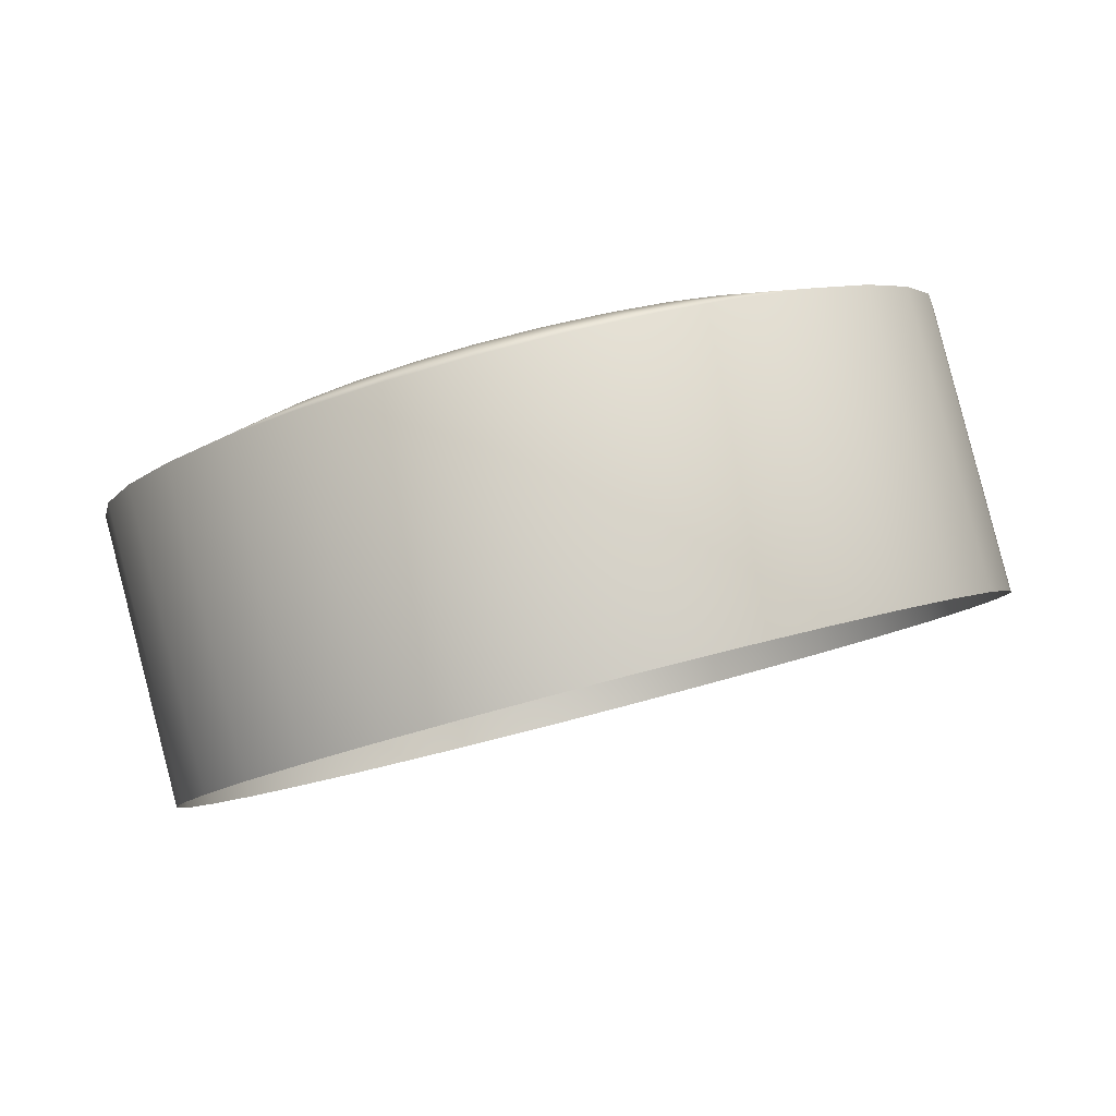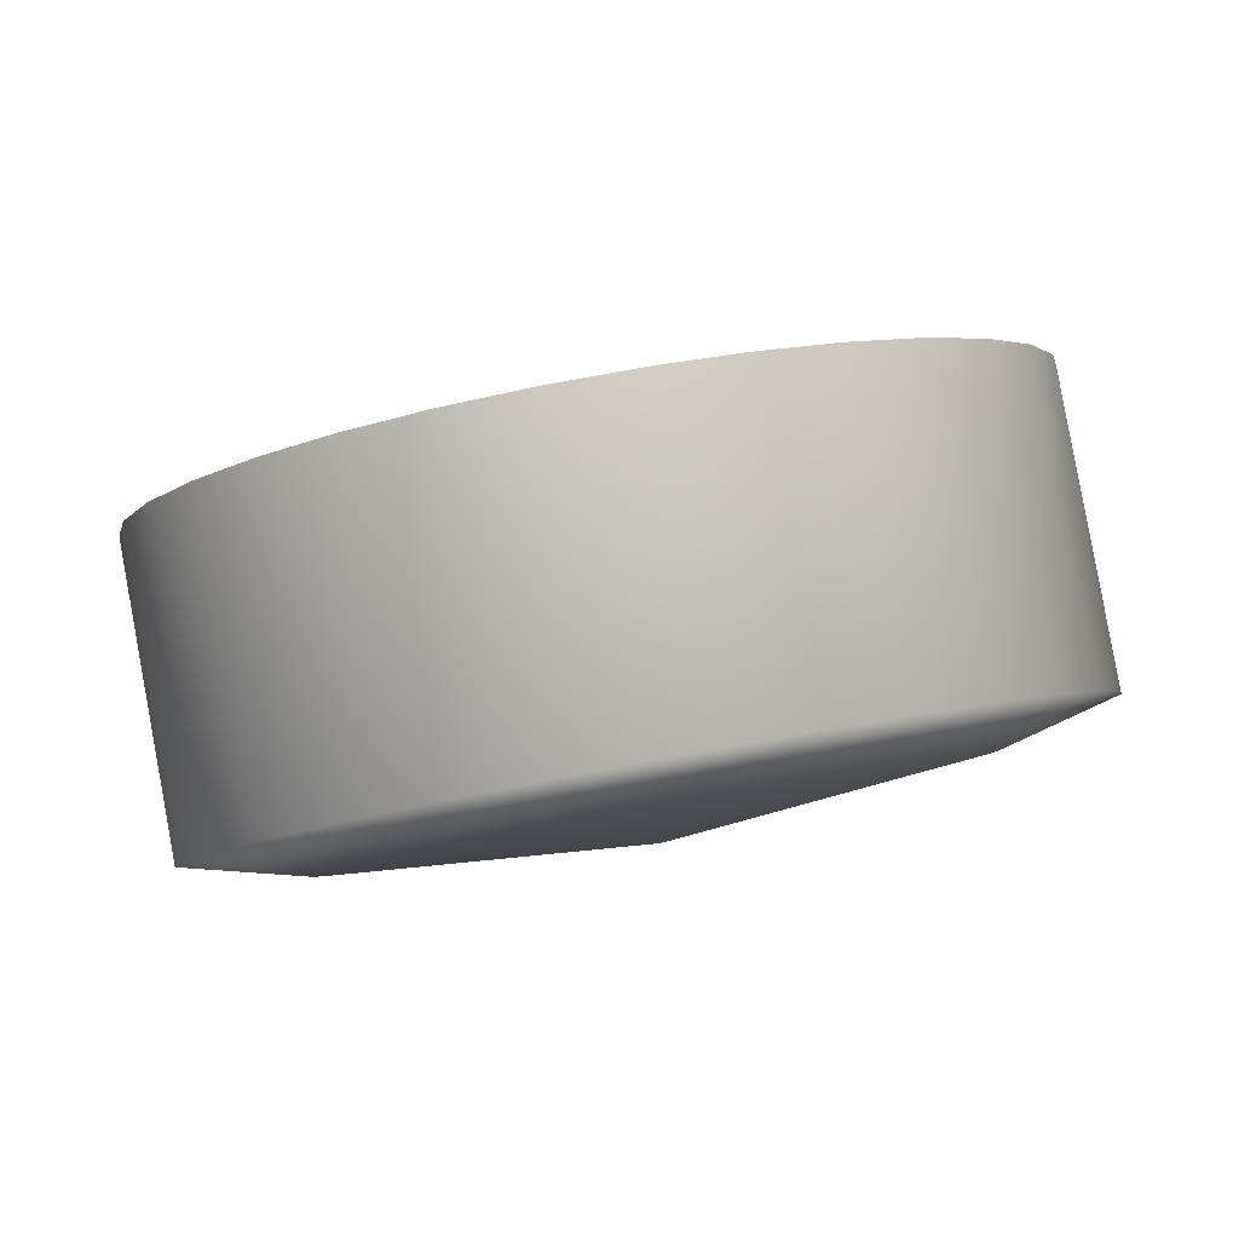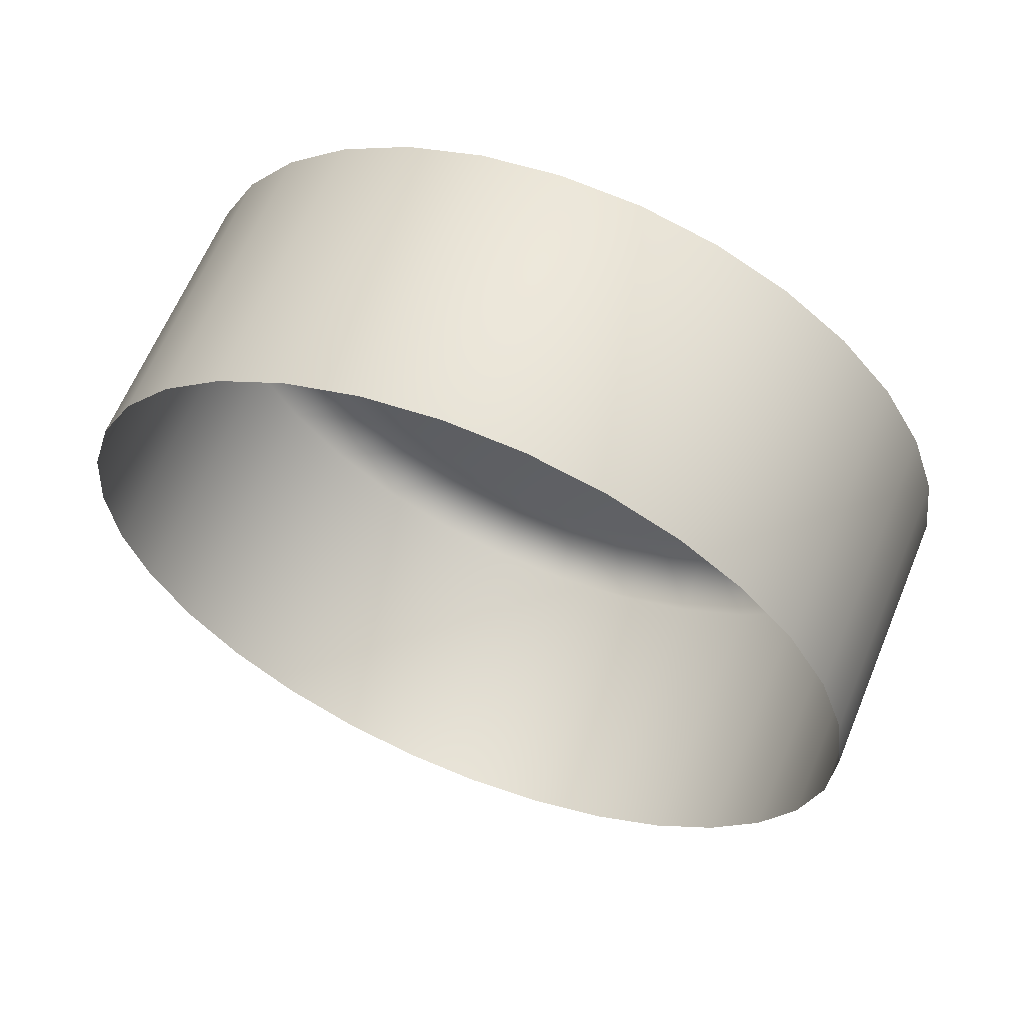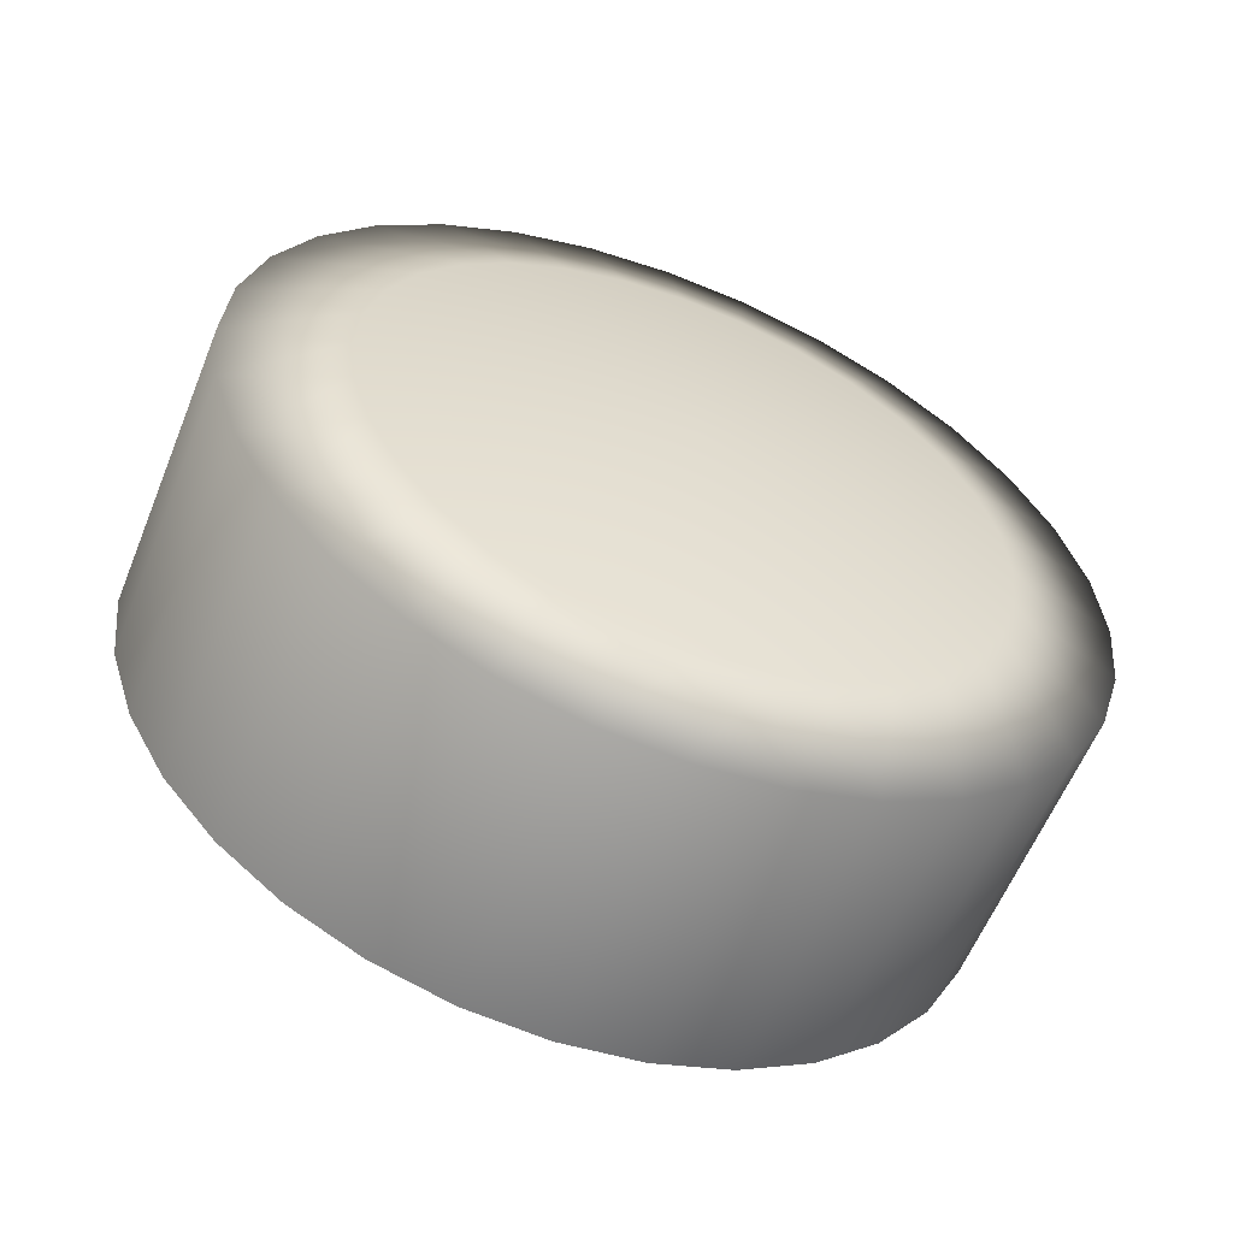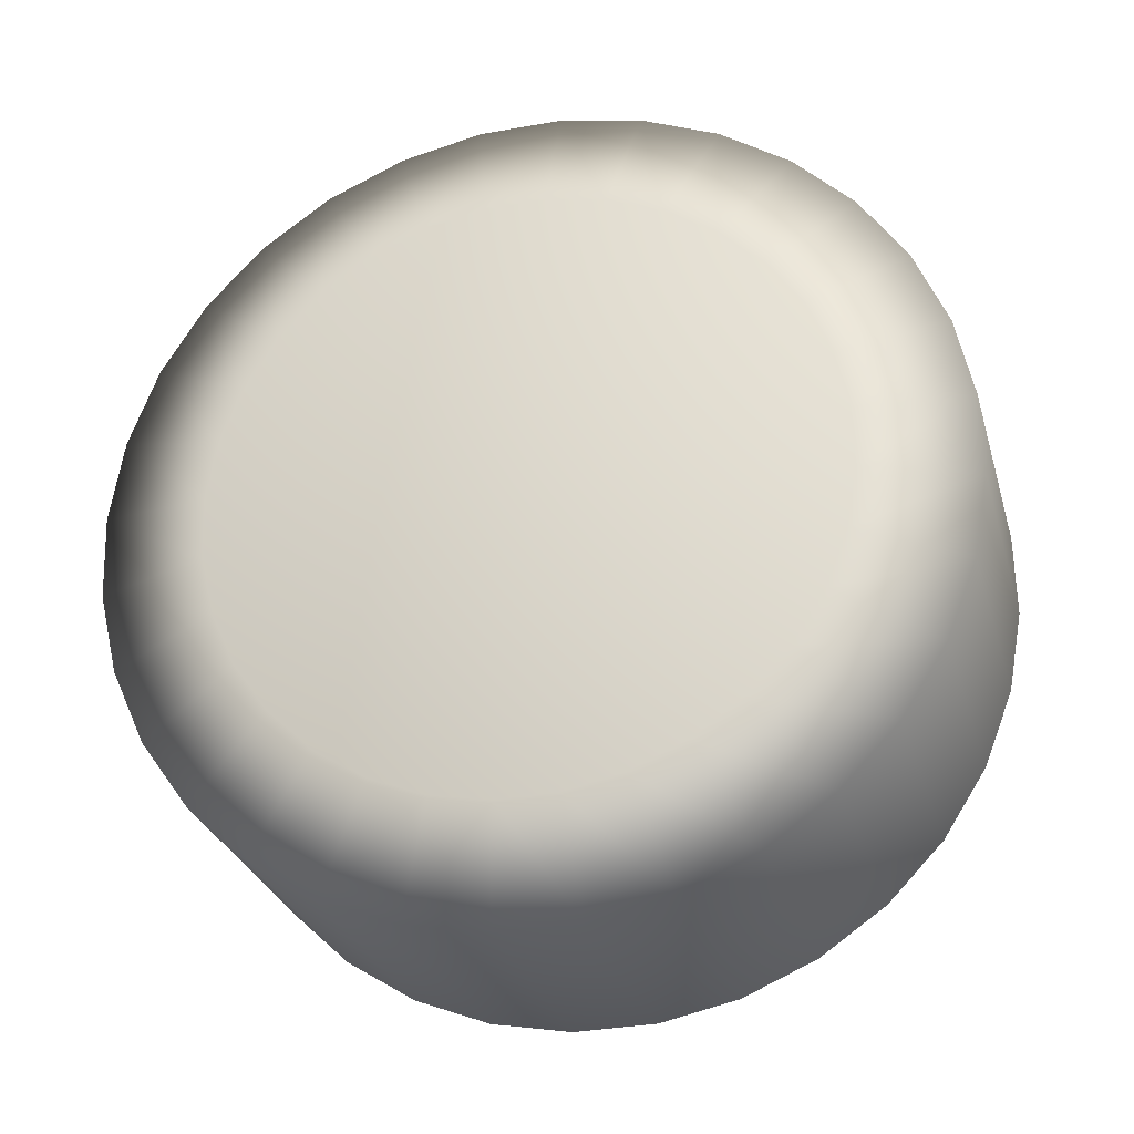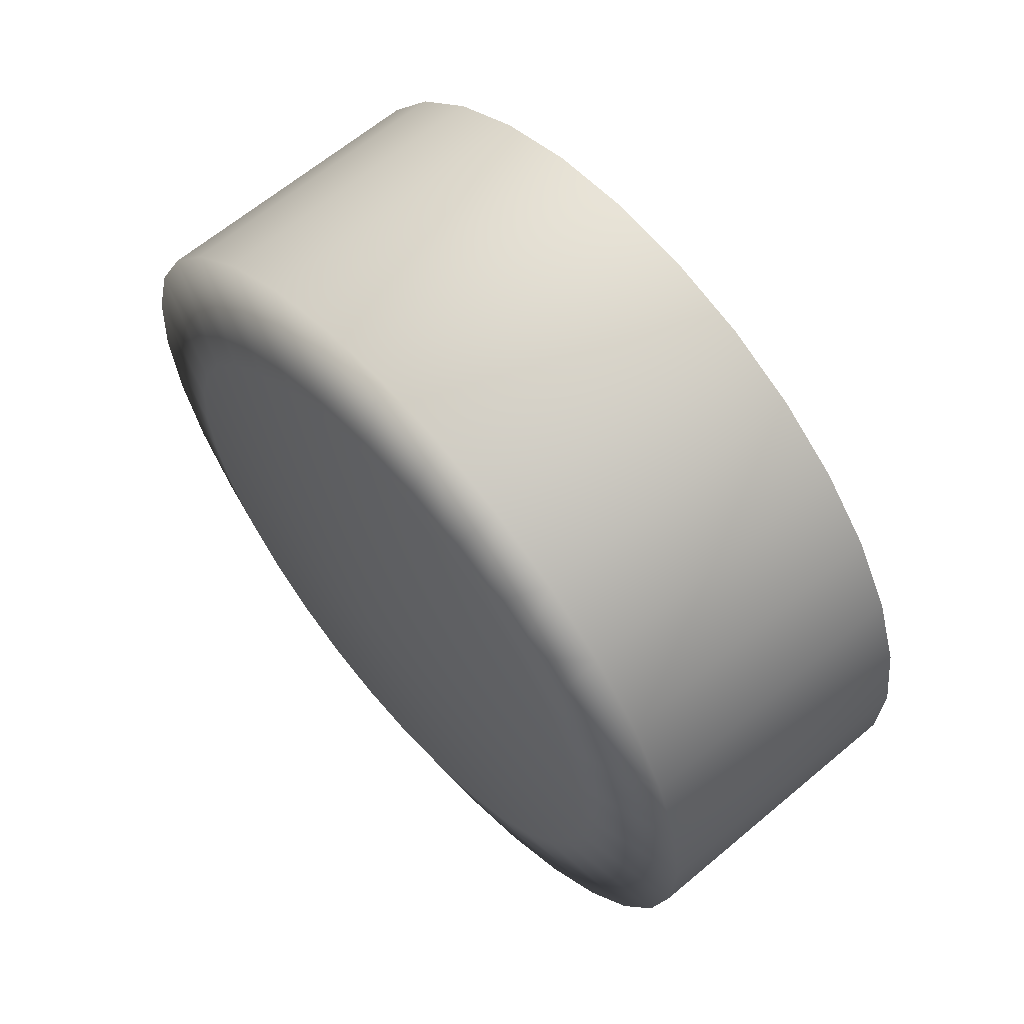
<metadata>
{"format":"obj","ext":"obj","renderer":"f3d","projection":"perspective","resolution":1024,"background":"white","views":[{"elev":-31.7,"azim":-150.0,"up":"+Y"},{"elev":-64.8,"azim":12.0,"up":"+Z"},{"elev":-7.7,"azim":49.1,"up":"+Y"},{"elev":53.7,"azim":47.4,"up":"+Y"},{"elev":-57.7,"azim":-163.7,"up":"+Z"},{"elev":-67.9,"azim":-60.9,"up":"+Z"}]}
</metadata>
<code>
v 0.01227 0.004429 0.06549
v 0.01227 0.006391 0.06436
v 0.01258 0.006114 0.06388
v 0.01258 0.004151 0.06501
v 0.01299 0.005872 0.06346
v 0.01299 0.00391 0.06459
v 0.01349 0.005676 0.06312
v 0.01349 0.003714 0.06425
v 0.01406 0.00357 0.064
v 0.01406 0.005532 0.06287
v 0.01468 0.003484 0.06385
v 0.01468 0.005446 0.06272
v 0.01531 0.00346 0.06381
v 0.01531 0.005422 0.06268
v 0.01594 0.003498 0.06388
v 0.01594 0.00546 0.06275
v 0.01655 0.003597 0.06405
v 0.01655 0.005559 0.06292
v 0.0171 0.003753 0.06432
v 0.0171 0.005715 0.06319
v 0.01759 0.00396 0.06468
v 0.01759 0.005922 0.06355
v 0.01798 0.00421 0.06511
v 0.01798 0.006173 0.06398
v 0.01827 0.004494 0.06561
v 0.01827 0.006456 0.06447
v 0.01844 0.004801 0.06614
v 0.01844 0.006763 0.06501
v 0.01849 0.005118 0.06669
v 0.01849 0.00708 0.06556
v 0.01841 0.005434 0.06724
v 0.01841 0.007396 0.0661
v 0.01821 0.005736 0.06776
v 0.01821 0.007699 0.06663
v 0.0179 0.006014 0.06824
v 0.0179 0.007976 0.06711
v 0.01749 0.006255 0.06866
v 0.01749 0.008217 0.06753
v 0.01699 0.006451 0.069
v 0.01699 0.008414 0.06787
v 0.01642 0.008558 0.06812
v 0.01642 0.006595 0.06925
v 0.0158 0.008643 0.06827
v 0.0158 0.006681 0.0694
v 0.01517 0.008668 0.06831
v 0.01517 0.006705 0.06944
v 0.01454 0.006667 0.06938
v 0.01454 0.008629 0.06824
v 0.01393 0.006568 0.0692
v 0.01393 0.00853 0.06807
v 0.01338 0.008374 0.0678
v 0.01338 0.006412 0.06893
v 0.01289 0.008167 0.06744
v 0.01289 0.006205 0.06857
v 0.0125 0.007917 0.06701
v 0.0125 0.005955 0.06814
v 0.01221 0.007633 0.06652
v 0.01221 0.005671 0.06765
v 0.01204 0.007327 0.06598
v 0.01204 0.005364 0.06711
v 0.01199 0.007009 0.06543
v 0.01199 0.005047 0.06656
v 0.01207 0.006693 0.06488
v 0.01207 0.004731 0.06602
v 0.01305 0.006755 0.06455
v 0.01328 0.006551 0.0642
v 0.01359 0.006373 0.06389
v 0.01396 0.006228 0.06364
v 0.01437 0.006123 0.06345
v 0.01482 0.006059 0.06335
v 0.01529 0.006041 0.06331
v 0.01576 0.006069 0.06336
v 0.0162 0.006142 0.06349
v 0.01661 0.006257 0.06369
v 0.01697 0.00641 0.06395
v 0.01726 0.006594 0.06427
v 0.01747 0.006803 0.06463
v 0.01759 0.007028 0.06503
v 0.01763 0.007261 0.06543
v 0.01757 0.007494 0.06583
v 0.01743 0.007716 0.06622
v 0.0172 0.007919 0.06657
v 0.01689 0.008097 0.06688
v 0.01652 0.008241 0.06713
v 0.01611 0.008347 0.06731
v 0.01565 0.008409 0.06742
v 0.01519 0.008427 0.06745
v 0.01472 0.008399 0.0674
v 0.01428 0.008327 0.06728
v 0.01387 0.008212 0.06708
v 0.01352 0.00806 0.06681
v 0.01323 0.007876 0.0665
v 0.01302 0.007668 0.06613
v 0.01289 0.007443 0.06574
v 0.01285 0.007209 0.06534
v 0.01291 0.006977 0.06494
v 0.01524 0.007412 0.06528
f 1 2 3
f 1 3 4
f 5 6 3
f 4 3 6
f 7 8 5
f 6 5 8
f 8 7 9
f 9 7 10
f 9 10 11
f 11 10 12
f 11 12 13
f 13 12 14
f 13 14 15
f 15 14 16
f 15 16 17
f 17 16 18
f 17 18 19
f 19 18 20
f 19 20 21
f 21 20 22
f 21 22 23
f 23 22 24
f 25 24 26
f 24 25 23
f 27 26 28
f 26 27 25
f 29 28 30
f 28 29 27
f 31 30 32
f 30 31 29
f 33 32 34
f 32 33 31
f 35 34 36
f 34 35 33
f 37 36 38
f 36 37 35
f 39 38 40
f 38 39 37
f 41 42 40
f 40 42 39
f 43 44 41
f 41 44 42
f 45 46 43
f 43 46 44
f 47 45 48
f 45 47 46
f 49 48 50
f 48 49 47
f 51 52 50
f 50 52 49
f 53 54 51
f 51 54 52
f 55 56 53
f 53 56 54
f 57 58 55
f 56 55 58
f 59 60 57
f 58 57 60
f 61 62 59
f 60 59 62
f 63 64 61
f 62 61 64
f 2 1 63
f 64 63 1
f 2 65 66
f 2 66 3
f 5 3 67
f 3 66 67
f 68 7 5
f 5 67 68
f 69 10 7
f 69 7 68
f 70 12 10
f 70 10 69
f 12 71 14
f 71 12 70
f 14 72 16
f 72 14 71
f 72 18 16
f 18 72 73
f 73 20 18
f 20 73 74
f 74 22 20
f 22 74 75
f 75 24 22
f 24 75 76
f 26 76 77
f 76 26 24
f 28 77 78
f 77 28 26
f 30 78 79
f 78 30 28
f 32 79 80
f 79 32 30
f 34 80 81
f 80 34 32
f 36 81 82
f 81 36 34
f 38 82 83
f 82 38 36
f 83 40 38
f 40 83 84
f 84 41 40
f 41 84 85
f 85 43 41
f 43 85 86
f 86 45 43
f 45 86 87
f 48 87 88
f 87 48 45
f 89 50 48
f 48 88 89
f 90 51 50
f 50 89 90
f 91 53 51
f 91 51 90
f 53 92 55
f 92 53 91
f 55 93 57
f 93 55 92
f 94 57 93
f 57 94 59
f 95 59 94
f 59 95 61
f 96 61 95
f 61 96 63
f 65 63 96
f 63 65 2
f 65 97 66
f 66 97 67
f 67 97 68
f 68 97 69
f 69 97 70
f 70 97 71
f 71 97 72
f 72 97 73
f 73 97 74
f 74 97 75
f 75 97 76
f 76 97 77
f 77 97 78
f 78 97 79
f 79 97 80
f 80 97 81
f 81 97 82
f 82 97 83
f 83 97 84
f 84 97 85
f 85 97 86
f 86 97 87
f 87 97 88
f 88 97 89
f 89 97 90
f 90 97 91
f 91 97 92
f 92 97 93
f 93 97 94
f 94 97 95
f 95 97 96
f 96 97 65

</code>
